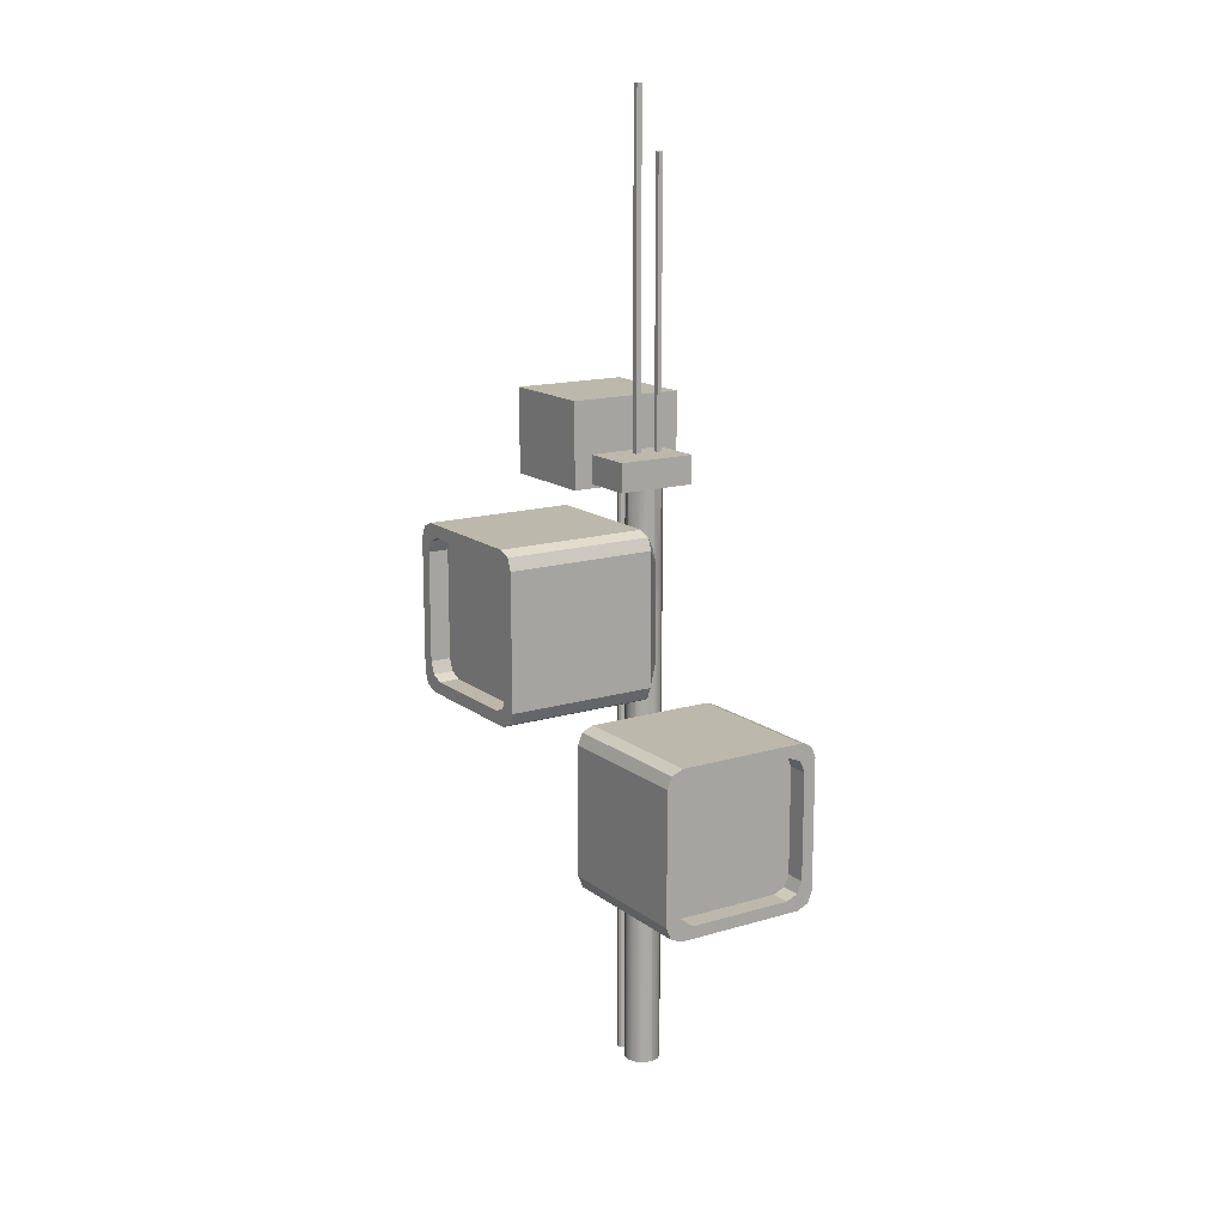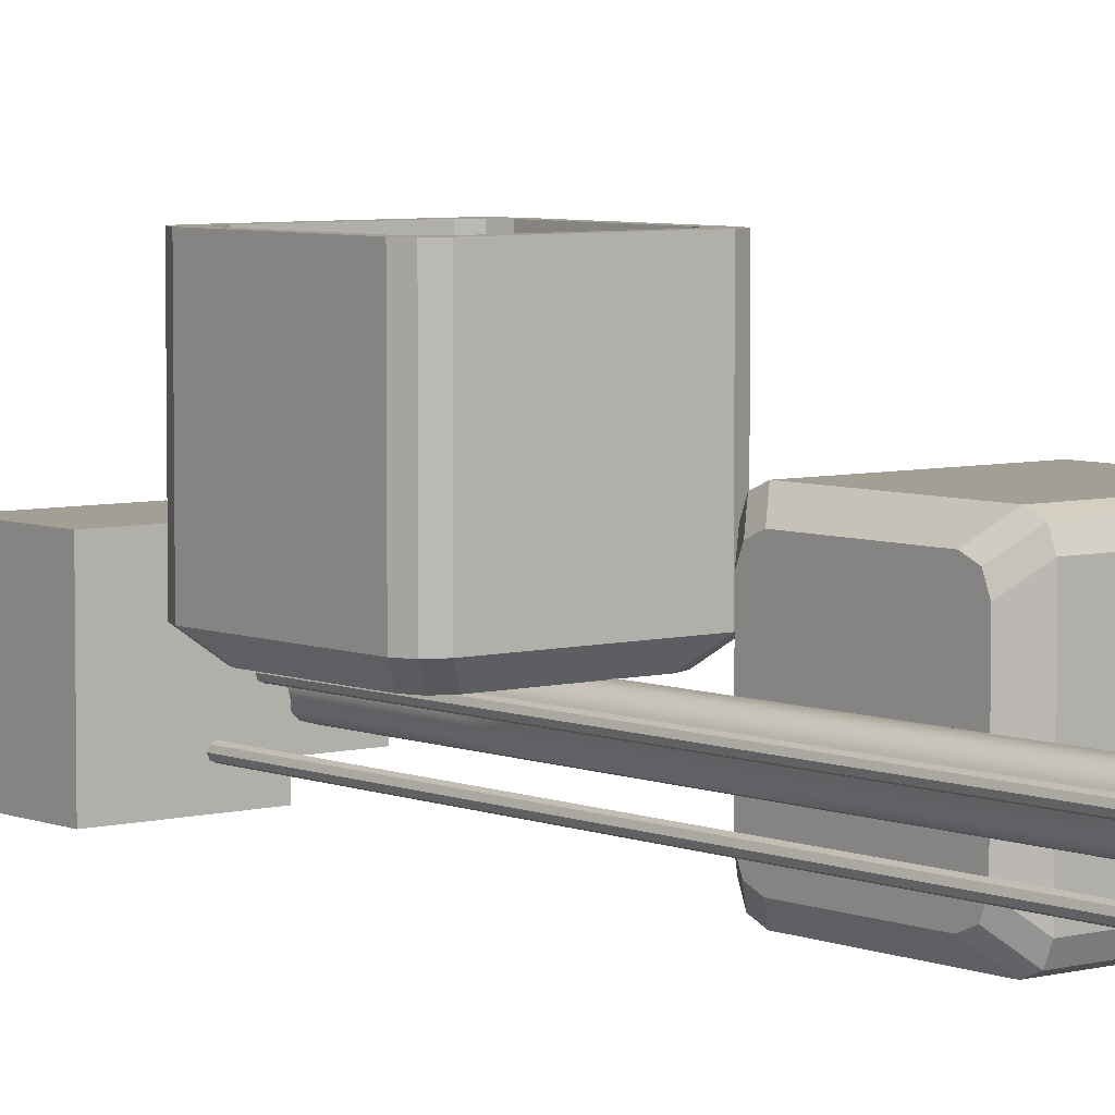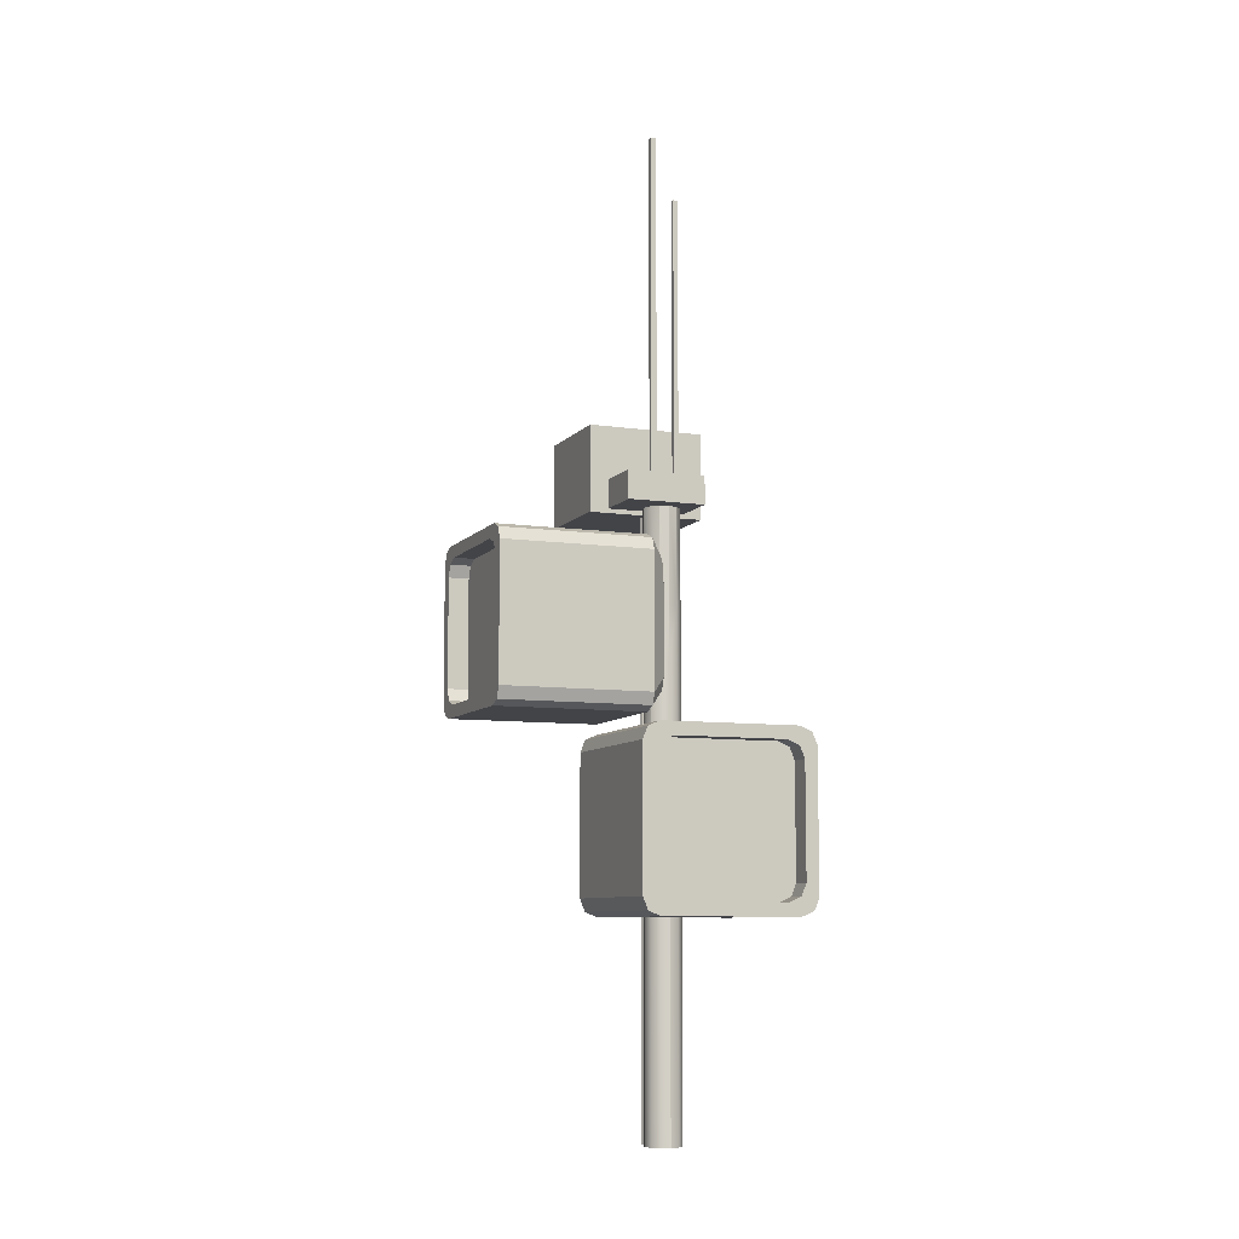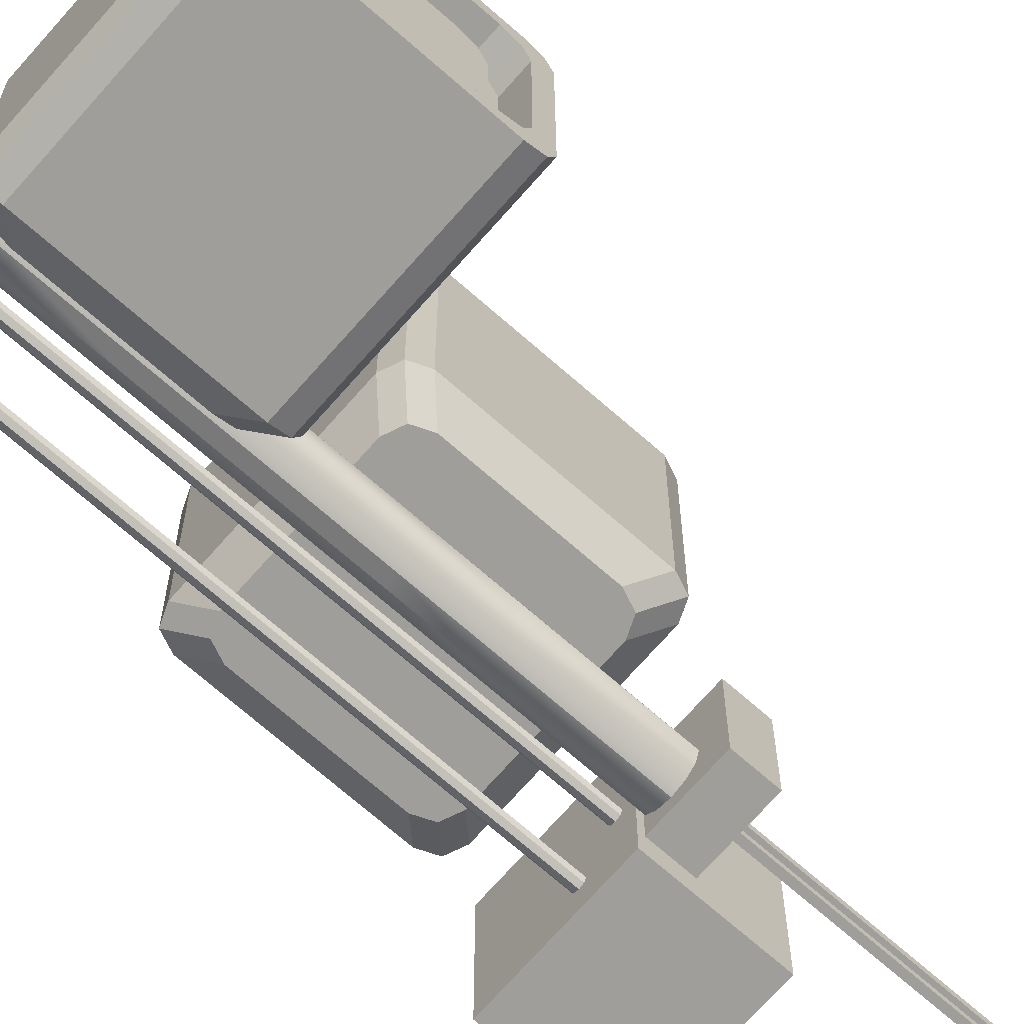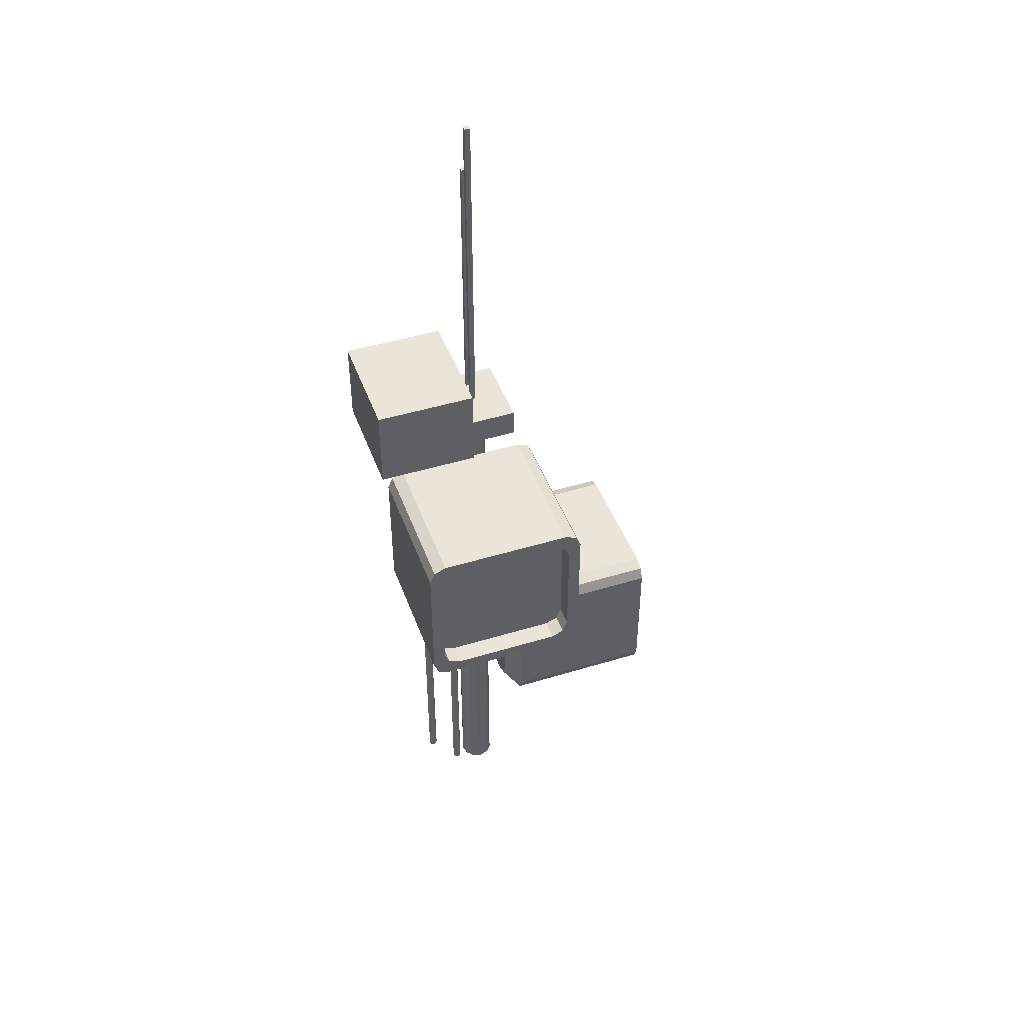
<metadata>
{"format":"obj","ext":"obj","renderer":"f3d","projection":"perspective","resolution":1024,"background":"white","views":[{"elev":14.9,"azim":57.1,"up":"+Y"},{"elev":5.6,"azim":-39.0,"up":"+Z"},{"elev":-8.2,"azim":68.3,"up":"+Y"},{"elev":-70.8,"azim":48.7,"up":"+Z"},{"elev":45.3,"azim":-19.5,"up":"+Y"}]}
</metadata>
<code>
o TV_3_Cylinder.001
v -5.883 2.879 -7.094
v -5.883 4.377 -7.094
v -5.861 2.879 -7.088
v -5.861 4.377 -7.088
v -5.845 2.879 -7.072
v -5.845 4.377 -7.072
v -5.839 2.879 -7.05
v -5.839 4.377 -7.05
v -5.845 2.879 -7.027
v -5.845 4.377 -7.027
v -5.861 2.879 -7.011
v -5.861 4.377 -7.011
v -5.883 2.879 -7.005
v -5.883 4.377 -7.005
v -5.905 2.879 -7.011
v -5.905 4.377 -7.011
v -5.921 2.879 -7.027
v -5.921 4.377 -7.027
v -5.927 2.879 -7.05
v -5.927 4.377 -7.05
v -5.921 2.879 -7.072
v -5.921 4.377 -7.072
v -5.905 2.879 -7.088
v -5.905 4.377 -7.088
v -5.873 5.256 -7.033
v -5.873 4.239 -7.033
v -5.873 5.256 -7.02
v -5.873 4.239 -7.02
v -5.886 5.256 -7.033
v -5.886 4.239 -7.033
v -5.886 5.256 -7.02
v -5.886 4.239 -7.02
v -5.868 5.105 -7.087
v -5.868 4.239 -7.087
v -5.868 5.105 -7.075
v -5.868 4.239 -7.075
v -5.879 5.105 -7.087
v -5.879 4.239 -7.087
v -5.879 5.105 -7.075
v -5.879 4.239 -7.075
v -5.924 4.547 -7.169
v -5.924 4.547 -6.884
v -6.174 4.547 -7.169
v -6.174 4.547 -6.884
v -6.174 4.338 -6.884
v -6.174 4.338 -7.169
v -5.924 4.338 -7.169
v -5.924 4.338 -6.884
v -5.796 4.418 -7.123
v -5.796 4.418 -6.93
v -5.965 4.418 -7.123
v -5.965 4.418 -6.93
v -5.965 4.348 -6.93
v -5.965 4.348 -7.123
v -5.796 4.348 -7.123
v -5.796 4.348 -6.93
v -5.883 4.113 -7.094
v -5.883 3.981 -7.094
v -5.861 3.981 -7.088
v -5.861 4.113 -7.088
v -5.845 3.981 -7.072
v -5.845 4.113 -7.072
v -5.839 3.981 -7.05
v -5.839 4.113 -7.05
v -5.845 3.981 -7.027
v -5.845 4.113 -7.027
v -5.861 3.981 -7.011
v -5.861 4.113 -7.011
v -5.883 3.981 -7.005
v -5.883 4.113 -7.005
v -5.905 3.981 -7.011
v -5.905 4.113 -7.011
v -5.921 3.981 -7.027
v -5.921 4.113 -7.027
v -5.927 3.981 -7.05
v -5.927 4.113 -7.05
v -5.921 3.981 -7.072
v -5.921 4.113 -7.072
v -5.905 3.981 -7.088
v -5.905 4.113 -7.088
v -5.921 3.649 -7.072
v -5.921 3.487 -7.072
v -5.927 3.649 -7.05
v -5.927 3.487 -7.05
v -5.921 3.487 -7.027
v -5.921 3.649 -7.027
v -5.905 3.649 -7.011
v -5.905 3.487 -7.011
v -5.883 3.649 -7.005
v -5.883 3.487 -7.005
v -5.861 3.487 -7.011
v -5.861 3.649 -7.011
v -5.845 3.649 -7.027
v -5.845 3.487 -7.027
v -5.839 3.649 -7.05
v -5.839 3.487 -7.05
v -5.845 3.487 -7.072
v -5.845 3.649 -7.072
v -5.905 3.649 -7.088
v -5.905 3.487 -7.088
v -5.861 3.649 -7.088
v -5.861 3.487 -7.088
v -5.883 3.487 -7.094
v -5.883 3.649 -7.094
v -5.44 3.392 -6.86
v -5.44 3.433 -6.819
v -5.44 3.404 -6.831
v -5.44 3.76 -6.819
v -5.44 3.801 -6.86
v -5.44 3.789 -6.831
v -5.44 3.433 -7.228
v -5.44 3.392 -7.187
v -5.44 3.404 -7.216
v -5.44 3.801 -7.187
v -5.44 3.76 -7.228
v -5.44 3.789 -7.216
v -5.565 3.433 -6.819
v -5.565 3.392 -6.86
v -5.565 3.404 -6.831
v -5.565 3.801 -6.86
v -5.565 3.76 -6.819
v -5.565 3.789 -6.831
v -5.565 3.392 -7.187
v -5.565 3.433 -7.228
v -5.565 3.404 -7.216
v -5.565 3.76 -7.228
v -5.565 3.801 -7.187
v -5.565 3.789 -7.216
v -5.85 3.431 -6.899
v -5.85 3.472 -6.858
v -5.85 3.443 -6.87
v -5.811 3.392 -6.86
v -5.811 3.433 -6.819
v -5.811 3.404 -6.831
v -5.85 3.721 -6.858
v -5.85 3.762 -6.899
v -5.85 3.75 -6.87
v -5.811 3.76 -6.819
v -5.811 3.801 -6.86
v -5.811 3.789 -6.831
v -5.85 3.472 -7.189
v -5.85 3.431 -7.148
v -5.85 3.443 -7.177
v -5.811 3.433 -7.228
v -5.811 3.392 -7.187
v -5.811 3.404 -7.216
v -5.811 3.801 -7.187
v -5.811 3.76 -7.228
v -5.811 3.789 -7.216
v -5.85 3.762 -7.148
v -5.85 3.721 -7.189
v -5.85 3.75 -7.177
v -5.44 3.422 -6.891
v -5.44 3.464 -6.849
v -5.44 3.435 -6.861
v -5.44 3.729 -6.849
v -5.44 3.771 -6.891
v -5.44 3.759 -6.861
v -5.44 3.771 -7.156
v -5.44 3.729 -7.198
v -5.44 3.759 -7.185
v -5.44 3.464 -7.198
v -5.44 3.422 -7.156
v -5.44 3.435 -7.185
v -5.49 3.422 -6.891
v -5.49 3.464 -6.849
v -5.49 3.435 -6.861
v -5.49 3.729 -6.849
v -5.49 3.771 -6.891
v -5.49 3.759 -6.861
v -5.49 3.771 -7.156
v -5.49 3.729 -7.198
v -5.49 3.759 -7.185
v -5.49 3.464 -7.198
v -5.49 3.422 -7.156
v -5.49 3.435 -7.185
v -5.49 3.516 -6.901
v -5.49 3.475 -6.943
v -5.49 3.487 -6.914
v -5.49 3.719 -6.943
v -5.49 3.677 -6.901
v -5.49 3.706 -6.914
v -5.49 3.677 -7.145
v -5.49 3.719 -7.104
v -5.49 3.706 -7.133
v -5.49 3.475 -7.104
v -5.49 3.516 -7.145
v -5.49 3.487 -7.133
v -6.098 3.854 -6.597
v -6.139 3.895 -6.597
v -6.127 3.866 -6.597
v -6.139 4.222 -6.597
v -6.098 4.263 -6.597
v -6.127 4.251 -6.597
v -5.73 3.895 -6.597
v -5.771 3.854 -6.597
v -5.742 3.866 -6.597
v -5.771 4.263 -6.597
v -5.73 4.222 -6.597
v -5.742 4.251 -6.597
v -6.139 3.895 -6.721
v -6.098 3.854 -6.721
v -6.127 3.866 -6.721
v -6.098 4.263 -6.721
v -6.139 4.222 -6.721
v -6.127 4.251 -6.721
v -5.771 3.854 -6.721
v -5.73 3.895 -6.721
v -5.742 3.866 -6.721
v -5.73 4.222 -6.721
v -5.771 4.263 -6.721
v -5.742 4.251 -6.721
v -6.059 3.893 -7.006
v -6.1 3.935 -7.006
v -6.088 3.905 -7.006
v -6.098 3.854 -6.967
v -6.139 3.895 -6.967
v -6.127 3.866 -6.967
v -6.1 4.183 -7.006
v -6.059 4.224 -7.006
v -6.088 4.212 -7.006
v -6.139 4.222 -6.967
v -6.098 4.263 -6.967
v -6.127 4.251 -6.967
v -5.769 3.935 -7.006
v -5.811 3.893 -7.006
v -5.781 3.905 -7.006
v -5.73 3.895 -6.967
v -5.771 3.854 -6.967
v -5.742 3.866 -6.967
v -5.771 4.263 -6.967
v -5.73 4.222 -6.967
v -5.742 4.251 -6.967
v -5.811 4.224 -7.006
v -5.769 4.183 -7.006
v -5.781 4.212 -7.006
v -6.067 3.884 -6.597
v -6.109 3.926 -6.597
v -6.097 3.897 -6.597
v -6.109 4.191 -6.597
v -6.067 4.233 -6.597
v -6.097 4.221 -6.597
v -5.802 4.233 -6.597
v -5.76 4.191 -6.597
v -5.773 4.221 -6.597
v -5.76 3.926 -6.597
v -5.802 3.884 -6.597
v -5.773 3.897 -6.597
v -6.067 3.884 -6.647
v -6.109 3.926 -6.647
v -6.097 3.897 -6.647
v -6.109 4.191 -6.647
v -6.067 4.233 -6.647
v -6.097 4.221 -6.647
v -5.802 4.233 -6.647
v -5.76 4.191 -6.647
v -5.773 4.221 -6.647
v -5.76 3.926 -6.647
v -5.802 3.884 -6.647
v -5.773 3.897 -6.647
v -6.057 3.978 -6.647
v -6.015 3.937 -6.647
v -6.044 3.949 -6.647
v -6.015 4.181 -6.647
v -6.057 4.139 -6.647
v -6.044 4.168 -6.647
v -5.813 4.139 -6.647
v -5.854 4.181 -6.647
v -5.825 4.168 -6.647
v -5.854 3.937 -6.647
v -5.813 3.978 -6.647
v -5.825 3.949 -6.647
v -5.464 3.506 -6.886
v -5.464 3.46 -6.933
v -5.464 3.473 -6.9
v -5.464 3.734 -6.933
v -5.464 3.687 -6.886
v -5.464 3.72 -6.9
v -5.464 3.687 -7.16
v -5.464 3.734 -7.114
v -5.464 3.72 -7.147
v -5.464 3.46 -7.114
v -5.464 3.506 -7.16
v -5.464 3.473 -7.147
v -5.954 2.878 -7.047
v -5.954 4.491 -7.047
v -5.946 2.878 -7.043
v -5.946 4.491 -7.043
v -5.943 2.878 -7.035
v -5.943 4.491 -7.035
v -5.946 2.878 -7.027
v -5.946 4.491 -7.027
v -5.954 2.878 -7.024
v -5.954 4.491 -7.024
v -5.962 2.878 -7.027
v -5.962 4.491 -7.027
v -5.965 2.878 -7.035
v -5.965 4.491 -7.035
v -5.962 2.878 -7.043
v -5.962 4.491 -7.043
v -6.012 2.878 -7.12
v -6.012 4.384 -7.12
v -6.004 2.878 -7.116
v -6.004 4.384 -7.116
v -6.001 2.878 -7.108
v -6.001 4.384 -7.108
v -6.004 2.878 -7.101
v -6.004 4.384 -7.101
v -6.012 2.878 -7.097
v -6.012 4.384 -7.097
v -6.02 2.878 -7.101
v -6.02 4.384 -7.101
v -6.023 2.878 -7.108
v -6.023 4.384 -7.108
v -6.02 2.878 -7.116
v -6.02 4.384 -7.116
f 144 148 126 124
f 117 121 138 133
f 132 145 123 118
f 129 131 130 135 137 136 150 152 151 141 143 142
f 147 139 120 127
f 145 132 129 142
f 139 147 150 136
f 148 144 141 151
f 135 130 133 138
f 139 136 137 140
f 140 137 135 138
f 129 132 134 131
f 131 134 133 130
f 141 144 146 143
f 143 146 145 142
f 148 151 152 149
f 149 152 150 147
f 117 133 134 119
f 119 134 132 118
f 144 124 125 146
f 146 125 123 145
f 120 139 140 122
f 122 140 138 121
f 126 148 149 128
f 128 149 147 127
f 228 232 210 208
f 201 205 222 217
f 216 229 207 202
f 213 215 214 219 221 220 234 236 235 225 227 226
f 231 223 204 211
f 229 216 213 226
f 223 231 234 220
f 232 228 225 235
f 219 214 217 222
f 223 220 221 224
f 224 221 219 222
f 213 216 218 215
f 215 218 217 214
f 225 228 230 227
f 227 230 229 226
f 232 235 236 233
f 233 236 234 231
f 201 217 218 203
f 203 218 216 202
f 228 208 209 230
f 230 209 207 229
f 204 223 224 206
f 206 224 222 205
f 210 232 233 212
f 212 233 231 211
f 1 103 102 3
f 101 59 61 98
f 5 97 96 7
f 9 94 91 11
f 93 65 67 92
f 11 91 90 13
f 15 88 85 17
f 87 71 73 86
f 81 77 79 99
f 21 82 100 23
f 4 2 24 22 20 18 16 14 12 10 8 6
f 23 100 103 1
f 1 3 5 7 9 11 13 15 17 19 21 23
f 42 44 45 48
f 41 42 48 47
f 43 44 42 41
f 46 47 48 45
f 43 41 47 46
f 44 43 46 45
f 50 52 53 56
f 49 50 56 55
f 51 52 50 49
f 54 55 56 53
f 51 49 55 54
f 52 51 54 53
f 3 102 97 5
f 78 22 24 80
f 76 20 22 78
f 74 18 20 76
f 72 16 18 74
f 70 14 16 72
f 68 12 14 70
f 66 10 12 68
f 64 8 10 66
f 62 6 8 64
f 60 4 6 62
f 57 2 4 60
f 80 24 2 57
f 104 58 59 101
f 17 85 84 19
f 83 75 77 81
f 86 73 75 83
f 13 90 88 15
f 89 69 71 87
f 92 67 69 89
f 7 96 94 9
f 95 63 65 93
f 98 61 63 95
f 99 79 58 104
f 19 84 82 21
f 32 31 29 30
f 30 29 25 26
f 26 25 27 28
f 28 27 31 32
f 25 29 31 27
f 40 39 37 38
f 38 37 33 34
f 34 33 35 36
f 36 35 39 40
f 33 37 39 35
f 80 57 58 79
f 78 80 79 77
f 76 78 77 75
f 74 76 75 73
f 72 74 73 71
f 70 72 71 69
f 68 70 69 67
f 66 68 67 65
f 64 66 65 63
f 62 64 63 61
f 60 62 61 59
f 57 60 59 58
f 98 95 96 97
f 92 89 90 91
f 86 83 84 85
f 104 101 102 103
f 95 93 94 96
f 89 87 88 90
f 83 81 82 84
f 101 98 97 102
f 81 99 100 82
f 87 86 85 88
f 93 92 91 94
f 99 104 103 100
f 285 286 288 287
f 287 288 290 289
f 289 290 292 291
f 291 292 294 293
f 293 294 296 295
f 295 296 298 297
f 297 298 300 299
f 299 300 286 285
f 301 302 304 303
f 303 304 306 305
f 305 306 308 307
f 307 308 310 309
f 309 310 312 311
f 311 312 314 313
f 313 314 316 315
f 315 316 302 301
f 111 115 160 162
f 127 120 109 114
f 114 109 157 159
f 105 112 163 153
f 156 154 166 168
f 162 160 172 174
f 124 126 115 111
f 118 123 112 105
f 108 106 154 156
f 159 157 169 171
f 153 163 175 165
f 118 105 107 119
f 119 107 106 117
f 127 114 116 128
f 128 116 115 126
f 109 120 122 110
f 110 122 121 108
f 112 123 125 113
f 113 125 124 111
f 108 156 158 110
f 110 158 157 109
f 160 115 116 161
f 161 116 114 159
f 163 112 113 164
f 164 113 111 162
f 105 153 155 107
f 107 155 154 106
f 156 168 170 158
f 158 170 169 157
f 172 160 161 173
f 173 161 159 171
f 175 163 164 176
f 176 164 162 174
f 166 154 155 167
f 167 155 153 165
f 106 108 121 117
f 195 199 244 246
f 211 204 193 198
f 198 193 241 243
f 189 196 247 237
f 240 238 250 252
f 246 244 256 258
f 208 210 199 195
f 202 207 196 189
f 192 190 238 240
f 243 241 253 255
f 237 247 259 249
f 202 189 191 203
f 203 191 190 201
f 211 198 200 212
f 212 200 199 210
f 193 204 206 194
f 194 206 205 192
f 196 207 209 197
f 197 209 208 195
f 192 240 242 194
f 194 242 241 193
f 244 199 200 245
f 245 200 198 243
f 247 196 197 248
f 248 197 195 246
f 189 237 239 191
f 191 239 238 190
f 240 252 254 242
f 242 254 253 241
f 256 244 245 257
f 257 245 243 255
f 259 247 248 260
f 260 248 246 258
f 250 238 239 251
f 251 239 237 249
f 190 192 205 201
f 171 169 180 184
f 168 166 177 181
f 165 175 186 178
f 174 172 183 187
f 186 188 187 183 185 184 180 182 181 177 179 178
f 174 187 188 176
f 176 188 186 175
f 177 166 167 179
f 179 167 165 178
f 180 169 170 182
f 182 170 168 181
f 183 172 173 185
f 185 173 171 184
f 255 253 264 268
f 252 250 261 265
f 249 259 270 262
f 258 256 267 271
f 270 272 271 267 269 268 264 266 265 261 263 262
f 258 271 272 260
f 260 272 270 259
f 261 250 251 263
f 263 251 249 262
f 264 253 254 266
f 266 254 252 265
f 267 256 257 269
f 269 257 255 268
f 282 284 283 279 281 280 276 278 277 273 275 274

</code>
